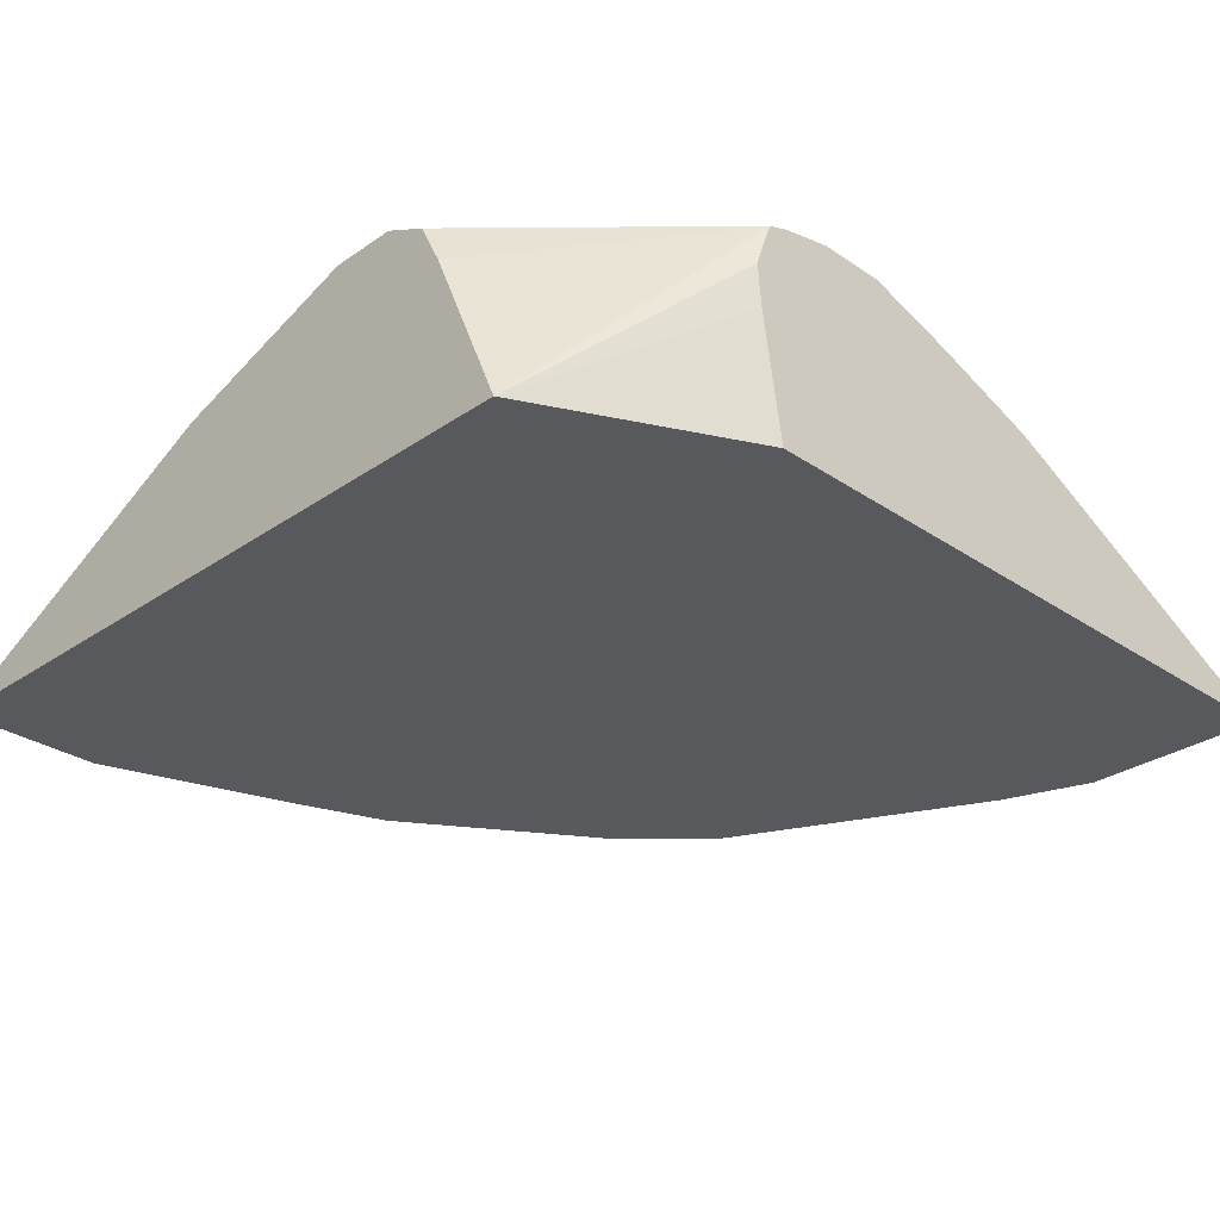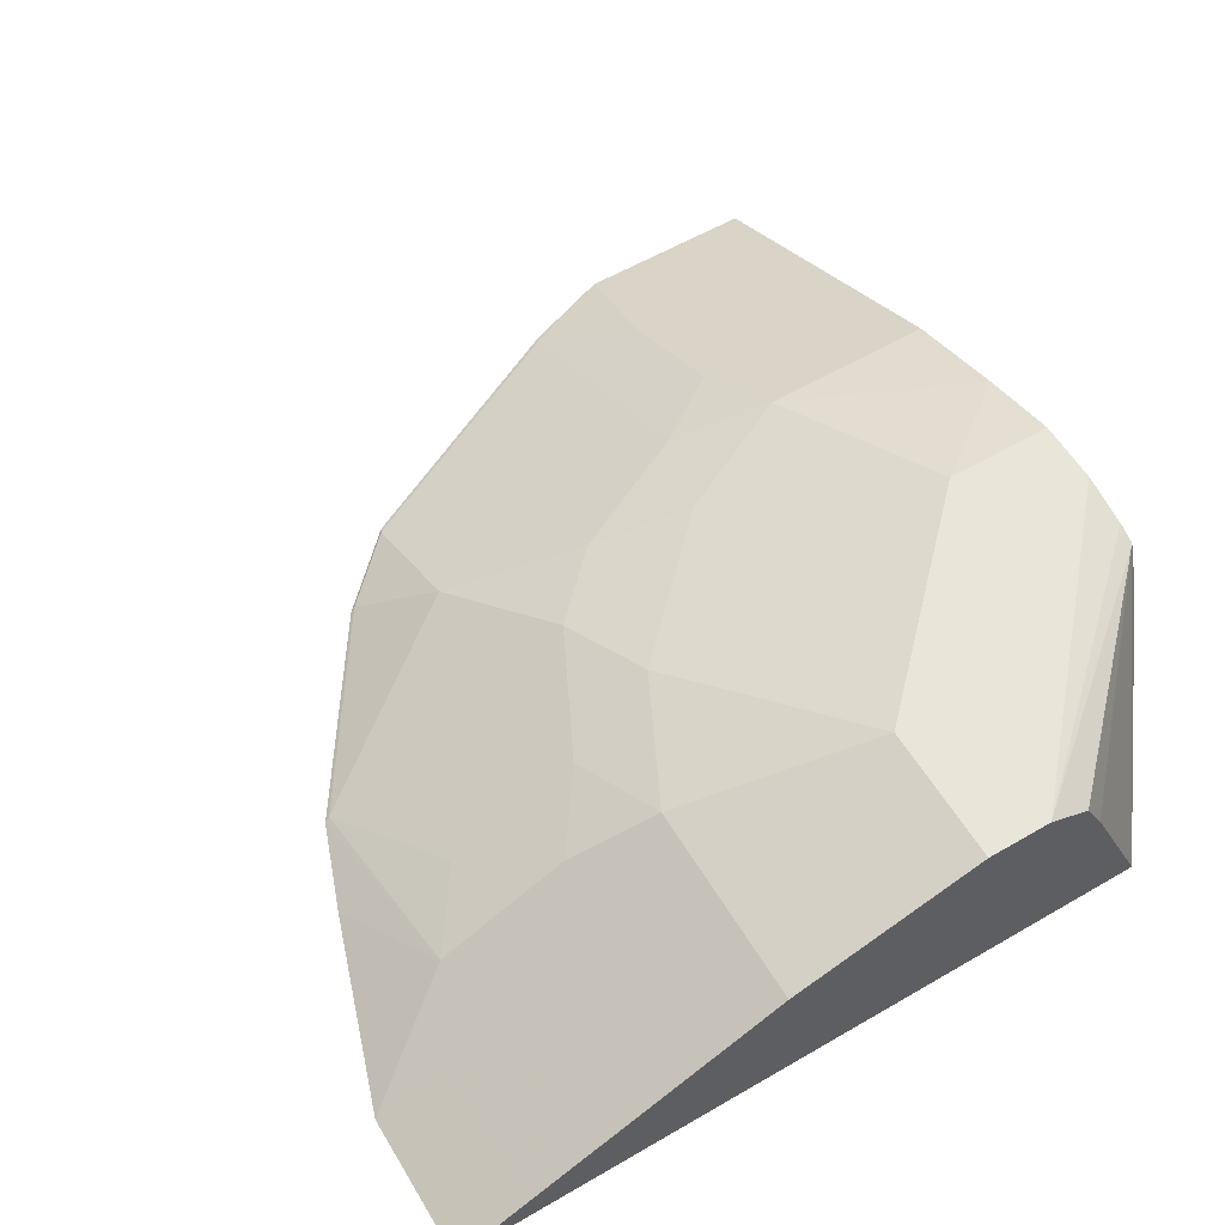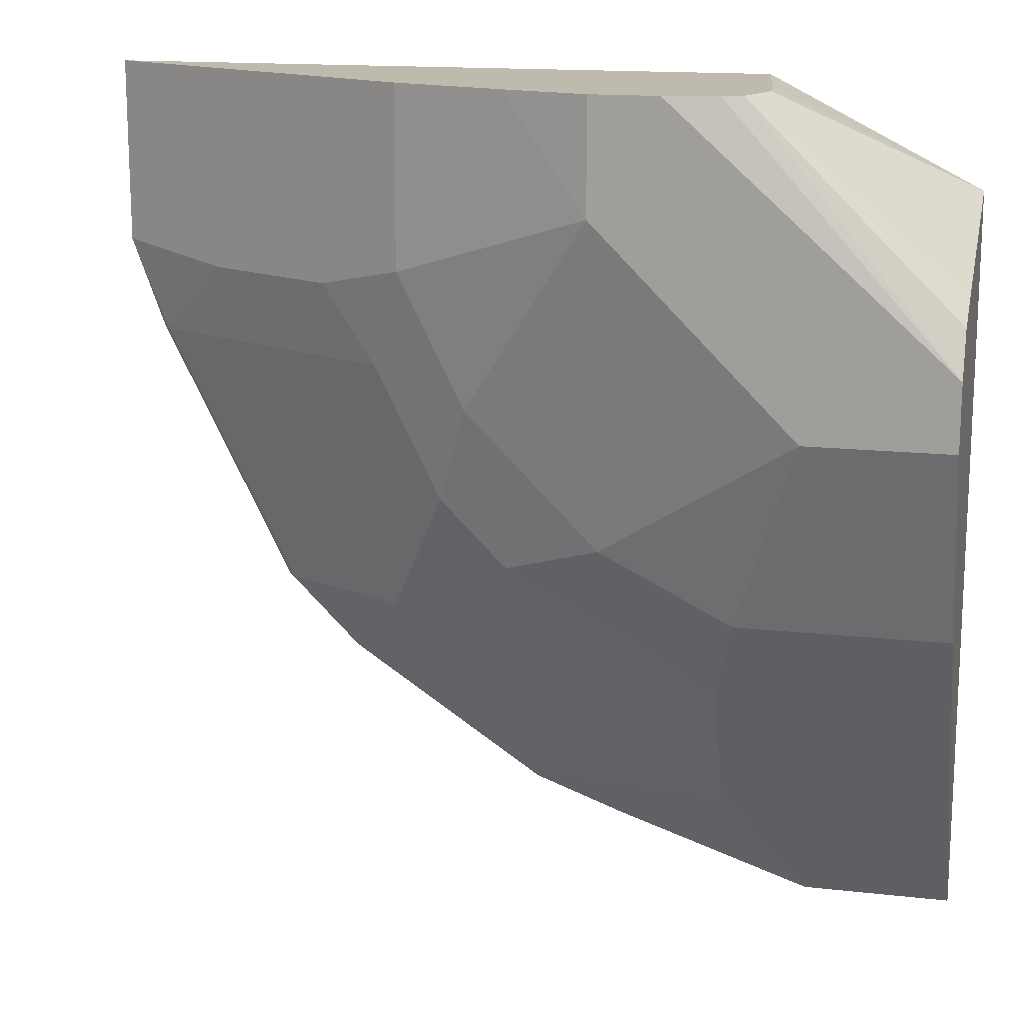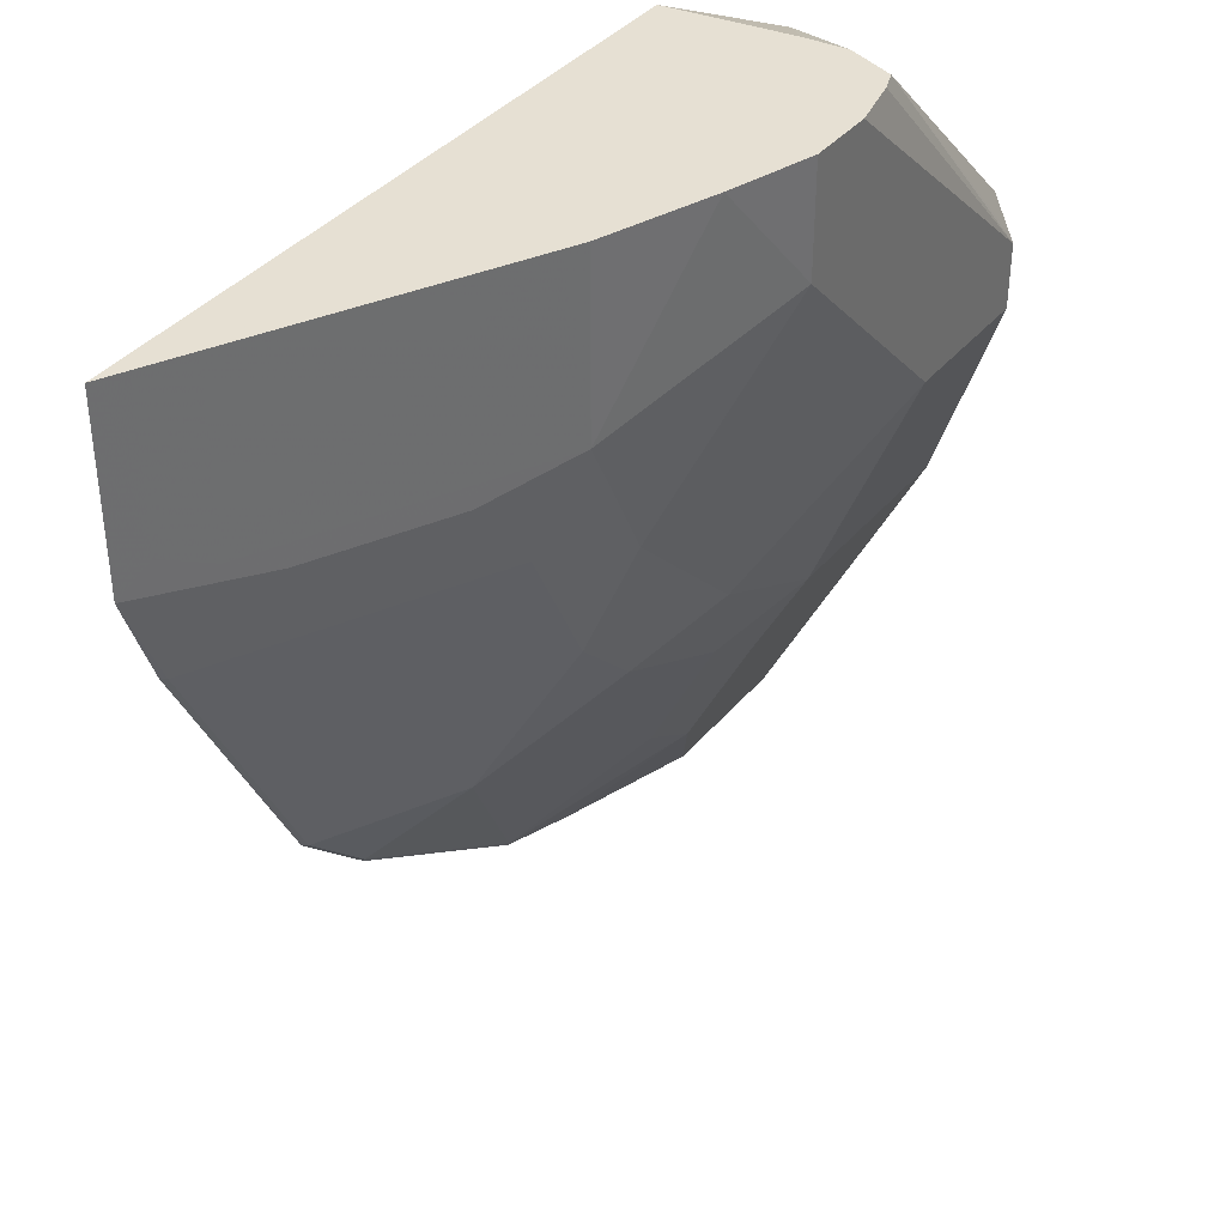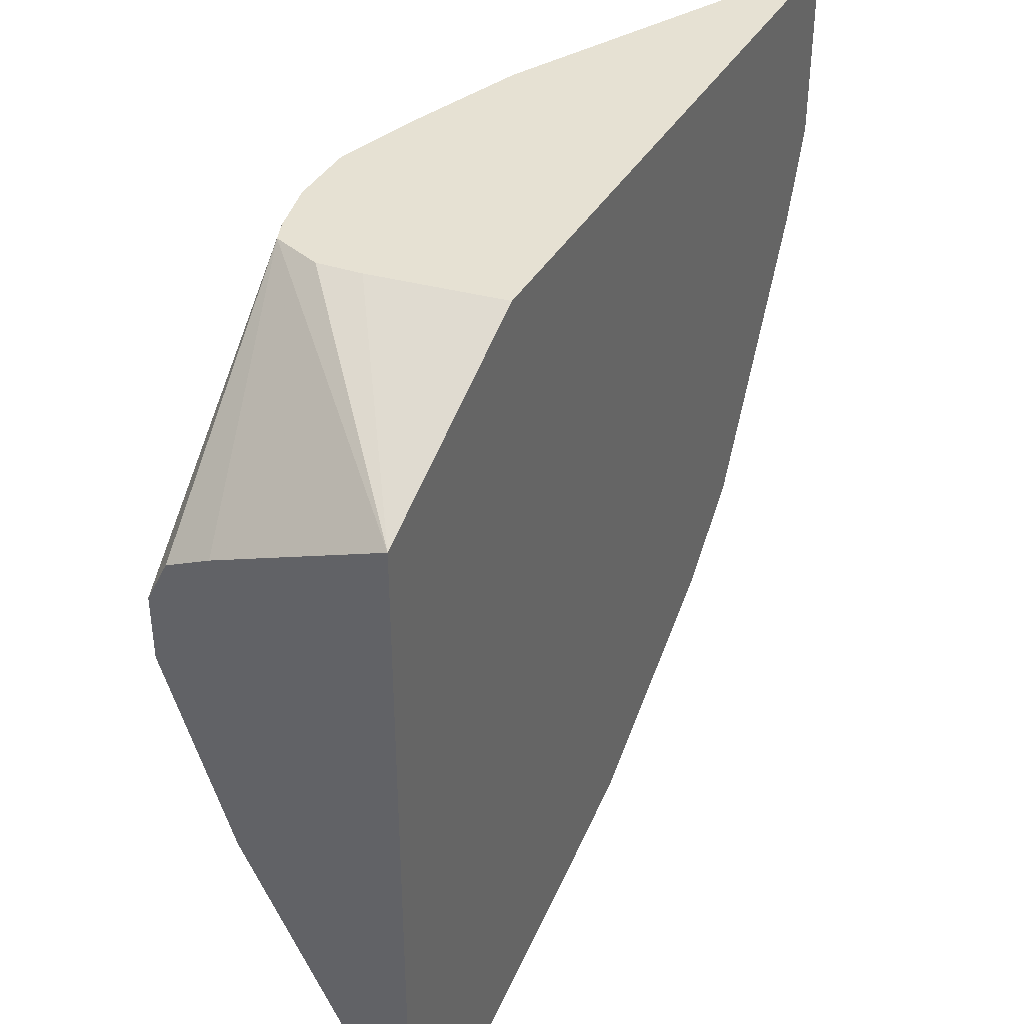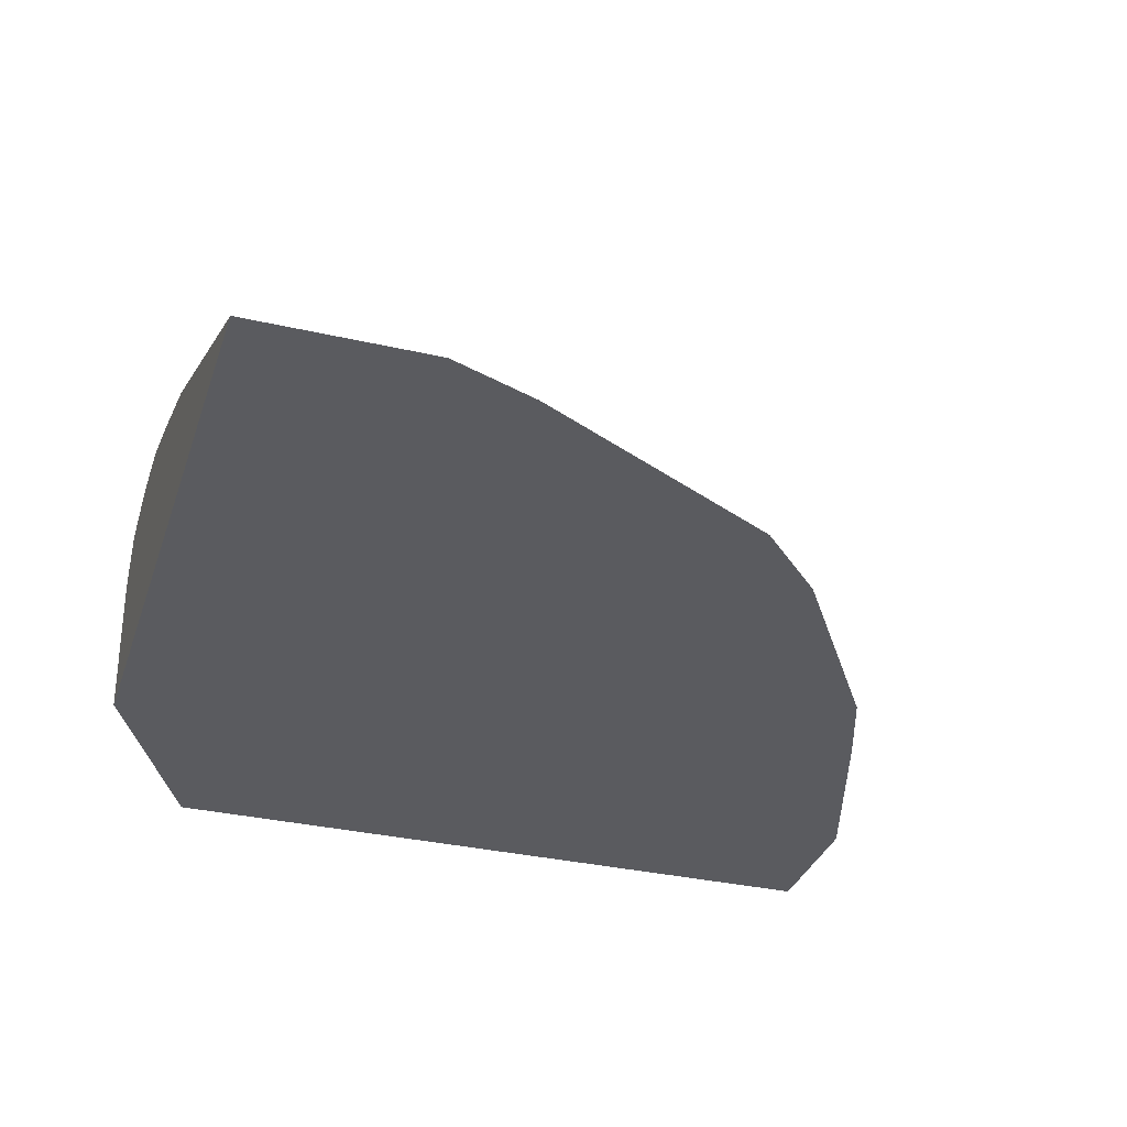
<metadata>
{"format":"obj","ext":"obj","renderer":"f3d","projection":"perspective","resolution":1024,"background":"white","views":[{"elev":-29.6,"azim":-44.8,"up":"+Y"},{"elev":58.4,"azim":-120.9,"up":"+Y"},{"elev":15.4,"azim":-166.5,"up":"+Z"},{"elev":38.3,"azim":125.0,"up":"+Z"},{"elev":38.8,"azim":-62.9,"up":"+Z"},{"elev":-33.5,"azim":72.6,"up":"+Y"}]}
</metadata>
<code>
v 0.0882 0.8211 -0.5524
v -0.006577 0.8211 -0.5524
v -0.006577 0.828 -0.5386
v 0.08442 0.8441 -0.5064
v 0.1407 0.8581 -0.4783
v 0.2148 0.8211 -0.5102
v -0.006577 0.8211 -0.08069
v -0.006577 0.8441 -0.5064
v 0.1266 0.8863 -0.422
v 0.1407 0.9003 -0.3939
v 0.1899 0.8652 -0.4431
v 0.2743 0.823 -0.4853
v 0.2725 0.8211 -0.4891
v 0.1119 0.9285 -0.01276
v 0.1229 0.9585 -0.01276
v -0.006577 0.9285 -0.1266
v 0.1266 0.8211 -0.01276
v 0.1142 0.9015 -0.01276
v -0.006577 0.8863 -0.422
v 0.1266 0.9285 -0.3376
v 0.1899 0.9074 -0.3587
v 0.3587 0.8652 -0.3587
v 0.4009 0.823 -0.4009
v 0.399 0.8211 -0.4047
v 0.1357 0.9633 -0.01276
v -0.006577 0.9707 -0.1689
v -0.006577 0.9685 -0.1644
v -0.006577 0.9566 -0.1407
v -0.006577 0.9522 -0.1385
v 0.5523 0.8211 -0.01276
v -0.006577 0.9285 -0.3376
v 0.08442 0.9707 -0.2111
v 0.211 0.9285 -0.2954
v 0.2743 0.9074 -0.3165
v 0.3165 0.9074 -0.2743
v 0.4009 0.8652 -0.2743
v 0.4431 0.823 -0.3587
v 0.4413 0.8211 -0.3624
v 0.4019 0.8211 -0.4019
v 0.1689 0.9707 -0.01276
v -0.006577 0.9707 -0.2111
v 0.5523 0.8211 -0.1304
v 0.5458 0.8244 -0.01276
v 0.1689 0.9707 -0.1266
v 0.2532 0.9285 -0.2533
v 0.2462 0.9214 -0.2884
v 0.2884 0.9214 -0.2462
v 0.2954 0.9285 -0.2111
v 0.3376 0.9285 -0.1266
v 0.3587 0.9074 -0.1899
v 0.4431 0.8652 -0.1899
v 0.4853 0.823 -0.2743
v 0.4891 0.8211 -0.2725
v 0.4468 0.8211 -0.3569
v 0.211 0.9707 -0.01276
v 0.5346 0.83 -0.1126
v 0.5313 0.8211 -0.1881
v 0.5275 0.823 -0.1899
v 0.4783 0.8581 -0.1407
v 0.5064 0.8441 -0.1266
v 0.5346 0.83 -0.01276
v 0.211 0.9707 -0.08444
v 0.266 0.9537 -0.01276
v 0.3376 0.9285 -0.01276
v 0.3504 0.9221 -0.01276
v 0.3939 0.9003 -0.1407
v 0.5064 0.8441 -0.01276
f 32 45 33
f 20 41 32
f 30 42 43
f 33 45 46
f 32 44 45
f 20 31 41
f 35 51 36
f 34 46 35
f 35 47 48
f 35 48 49
f 35 49 50
f 35 50 51
f 33 46 34
f 26 32 41
f 23 38 39
f 26 62 44
f 26 55 62
f 26 40 55
f 25 40 26
f 23 39 24
f 23 37 38
f 22 37 23
f 22 36 37
f 22 35 36
f 22 34 35
f 21 33 34
f 20 33 21
f 20 32 33
f 35 46 47
f 26 44 32
f 36 51 58
f 45 47 46
f 36 52 37
f 15 29 16
f 60 65 67
f 56 67 61
f 56 60 67
f 55 63 62
f 52 57 53
f 52 58 57
f 51 59 58
f 51 66 59
f 50 66 51
f 49 66 50
f 49 59 66
f 49 60 59
f 49 65 60
f 49 64 65
f 49 63 64
f 49 62 63
f 48 62 49
f 45 48 47
f 45 62 48
f 44 62 45
f 43 56 61
f 42 59 60
f 42 58 59
f 42 57 58
f 42 56 43
f 37 54 38
f 37 53 54
f 37 52 53
f 36 58 52
f 15 28 29
f 42 60 56
f 15 26 27
f 4 8 19
f 4 9 5
f 3 8 4
f 2 8 3
f 2 19 8
f 2 31 19
f 2 41 31
f 2 26 41
f 2 27 26
f 2 28 27
f 2 29 28
f 2 16 29
f 2 7 16
f 1 17 7
f 1 30 17
f 1 42 30
f 1 57 42
f 1 53 57
f 1 54 53
f 1 38 54
f 1 39 38
f 1 24 39
f 1 13 24
f 1 6 13
f 1 5 6
f 1 4 5
f 1 3 4
f 1 2 3
f 15 27 28
f 4 19 9
f 5 9 10
f 1 7 2
f 5 11 12
f 5 10 11
f 14 25 15
f 14 40 25
f 14 55 40
f 14 63 55
f 14 64 63
f 14 65 64
f 14 67 65
f 14 61 67
f 14 43 61
f 14 30 43
f 14 17 30
f 14 18 17
f 13 23 24
f 12 23 13
f 15 25 26
f 5 12 13
f 5 13 6
f 7 14 15
f 7 15 16
f 12 22 23
f 7 18 14
f 9 20 10
f 7 17 18
f 9 31 20
f 10 20 21
f 10 21 11
f 11 21 34
f 11 34 22
f 11 22 12
f 9 19 31

</code>
